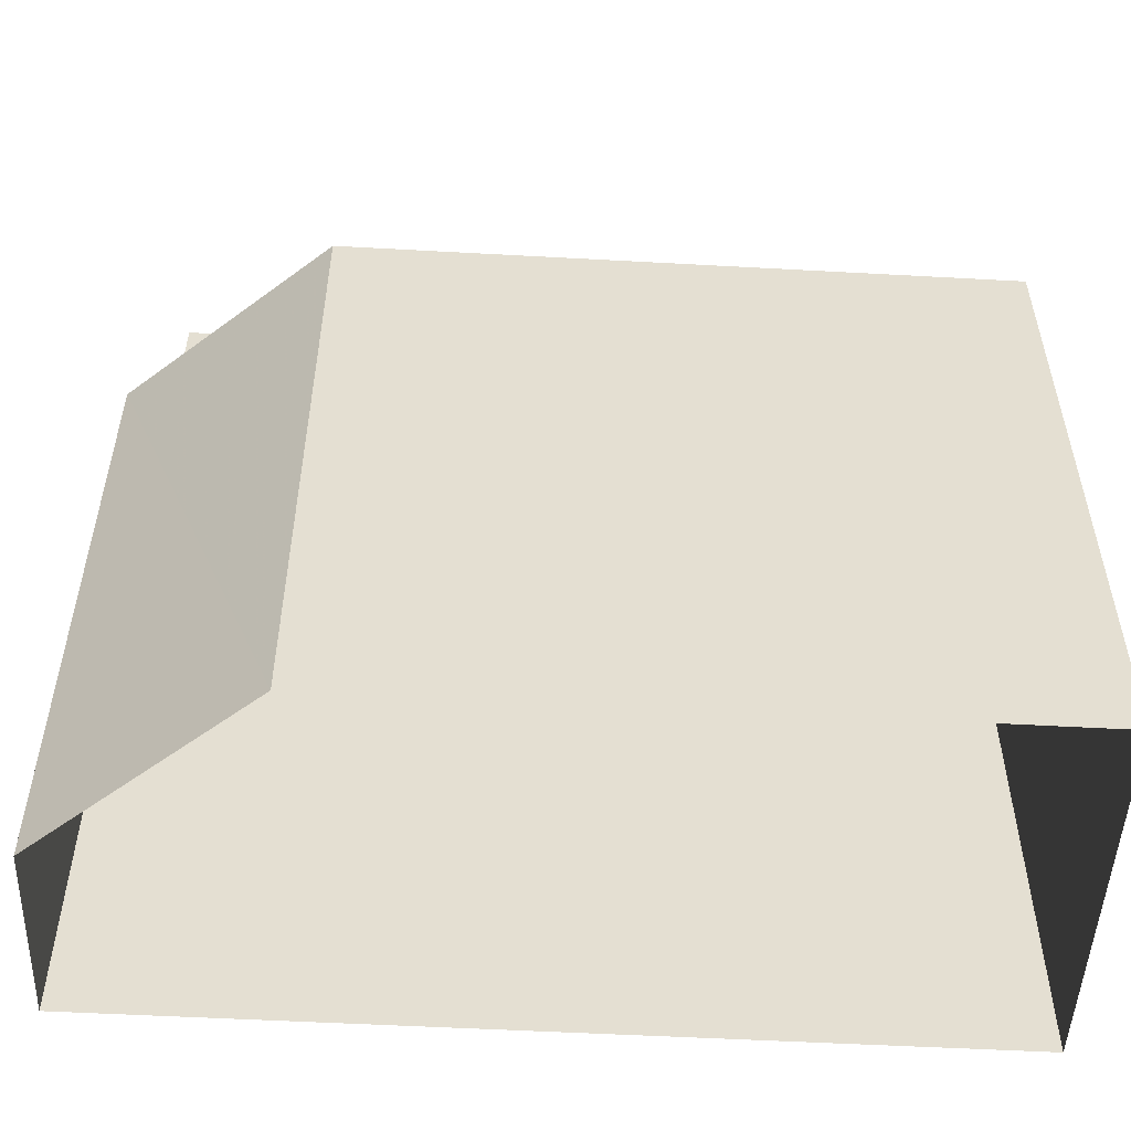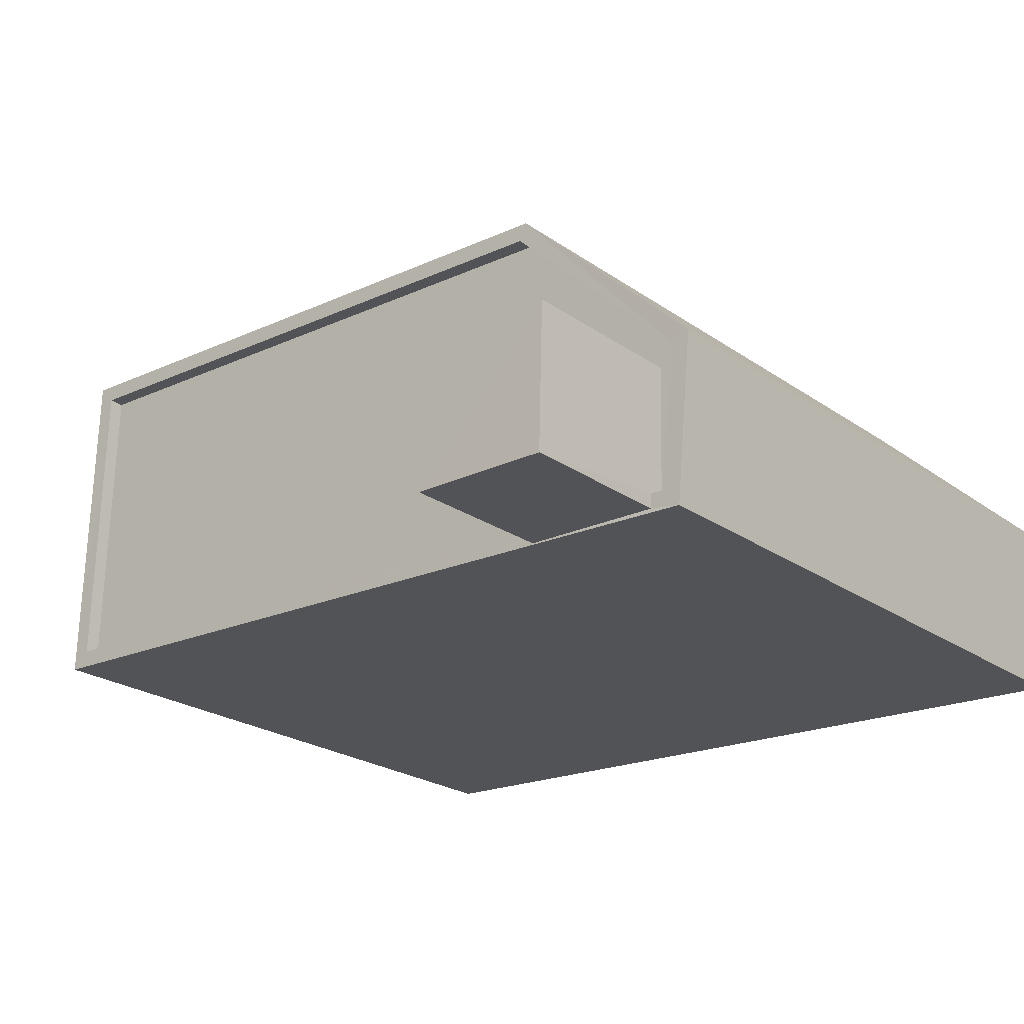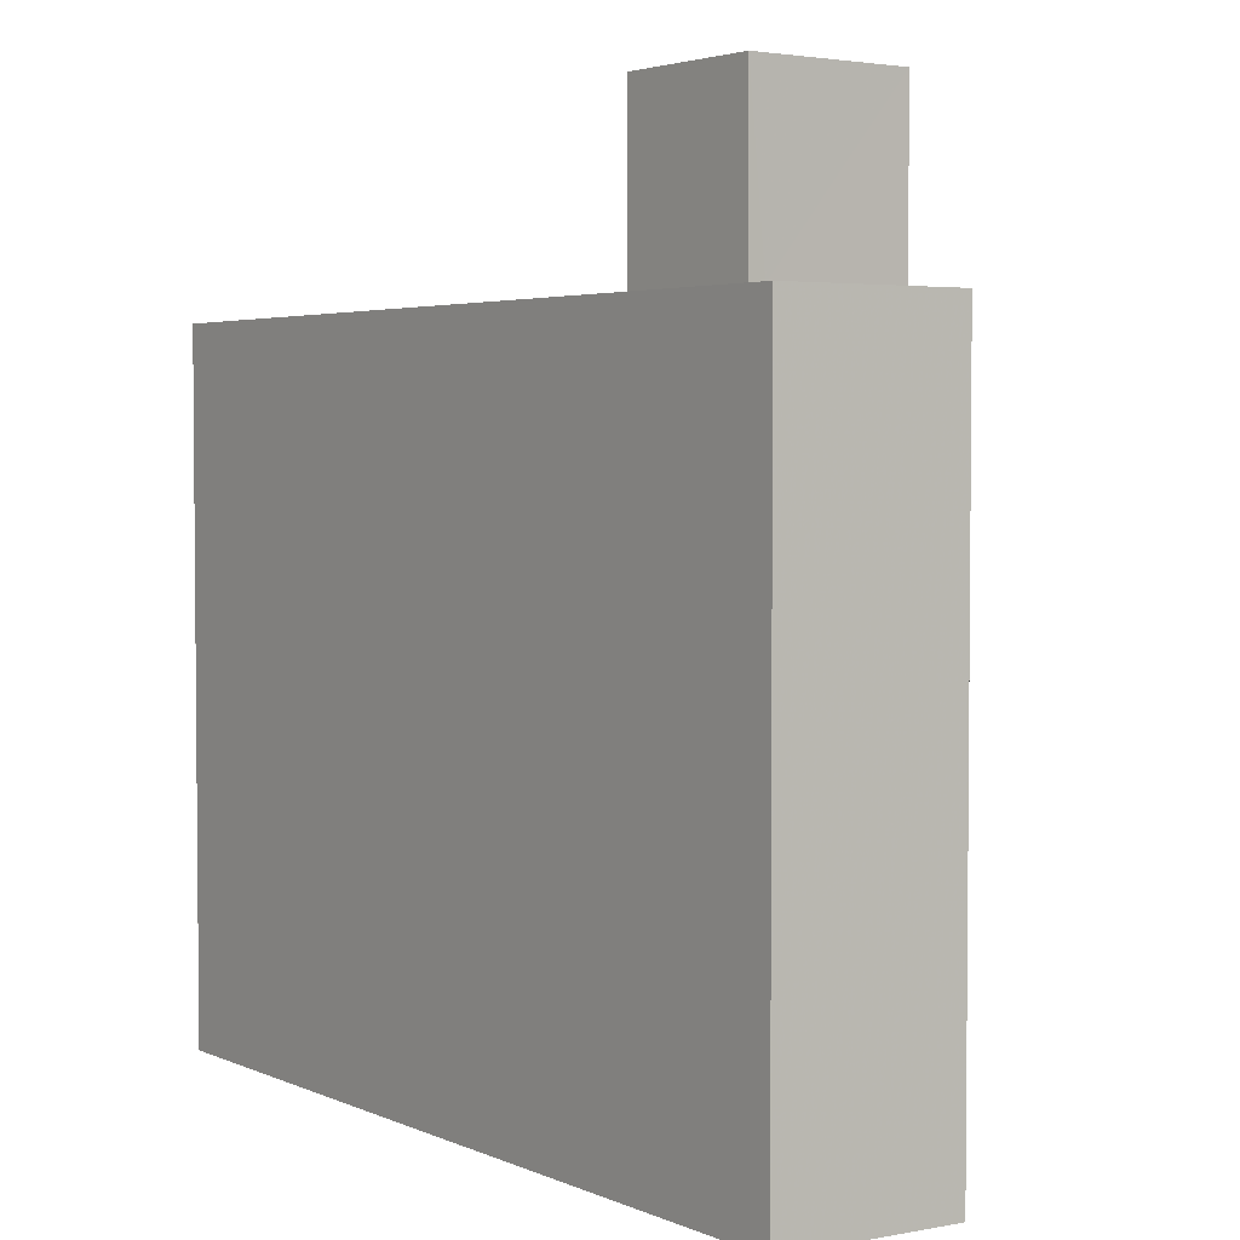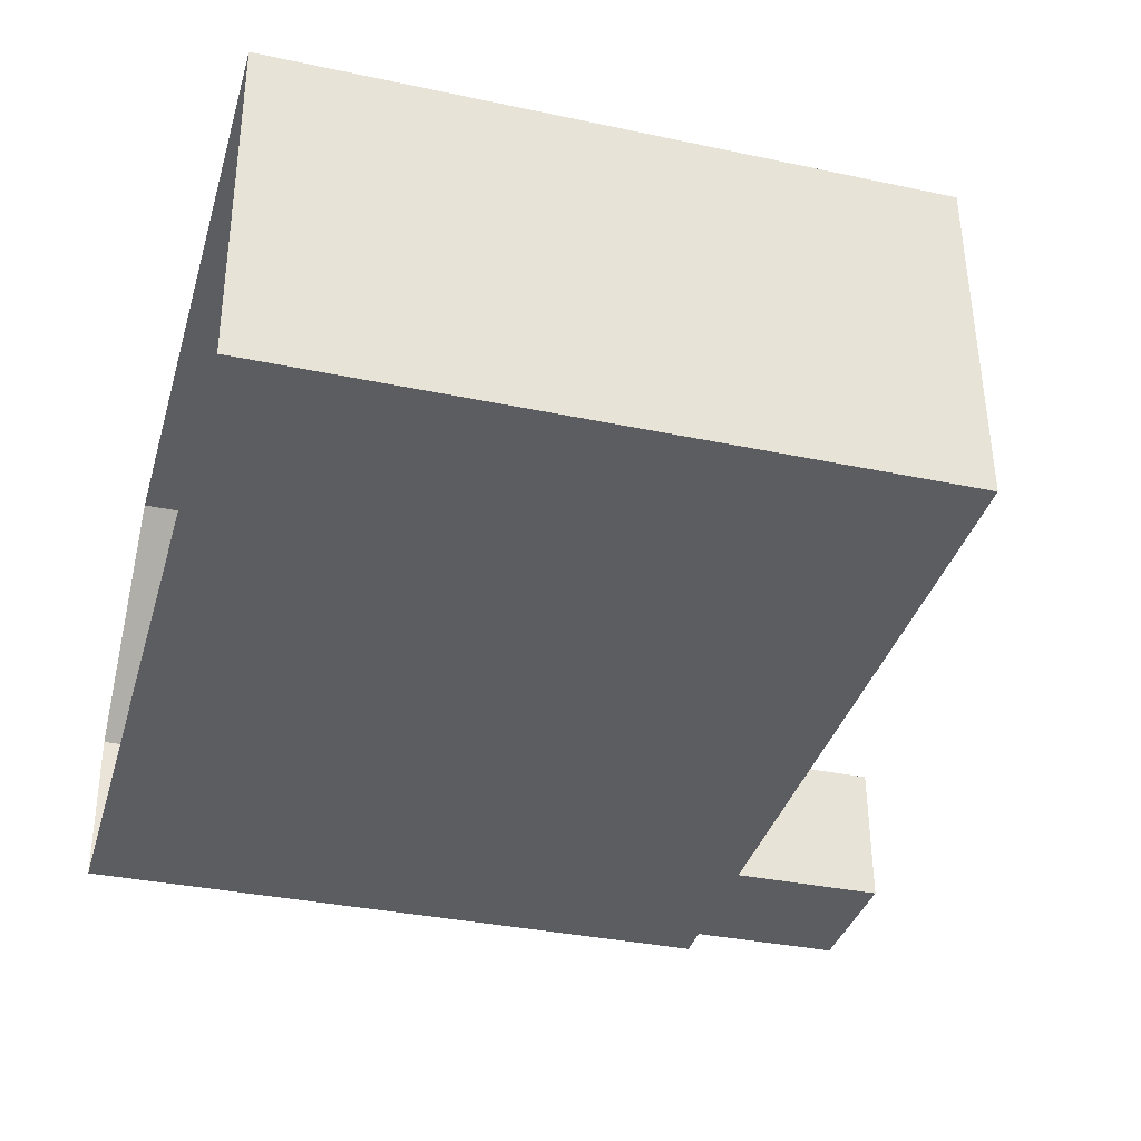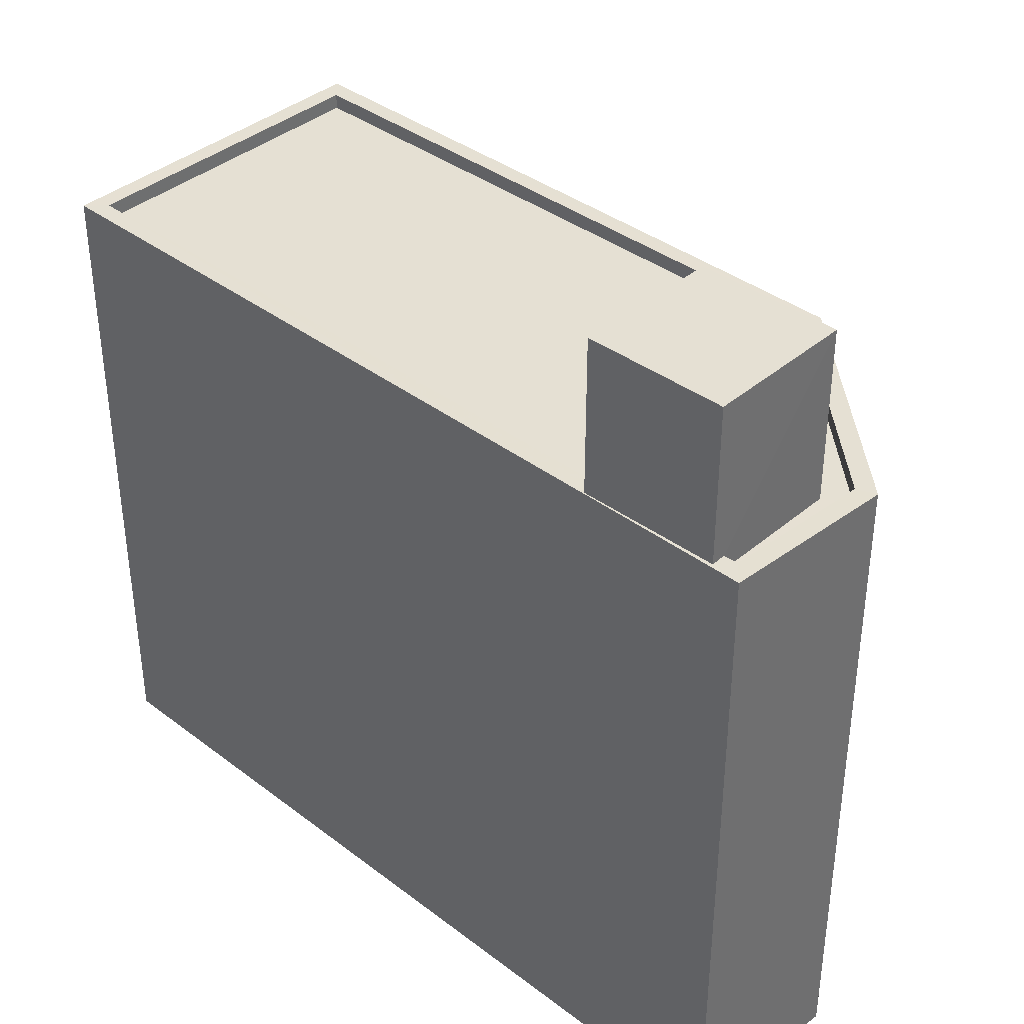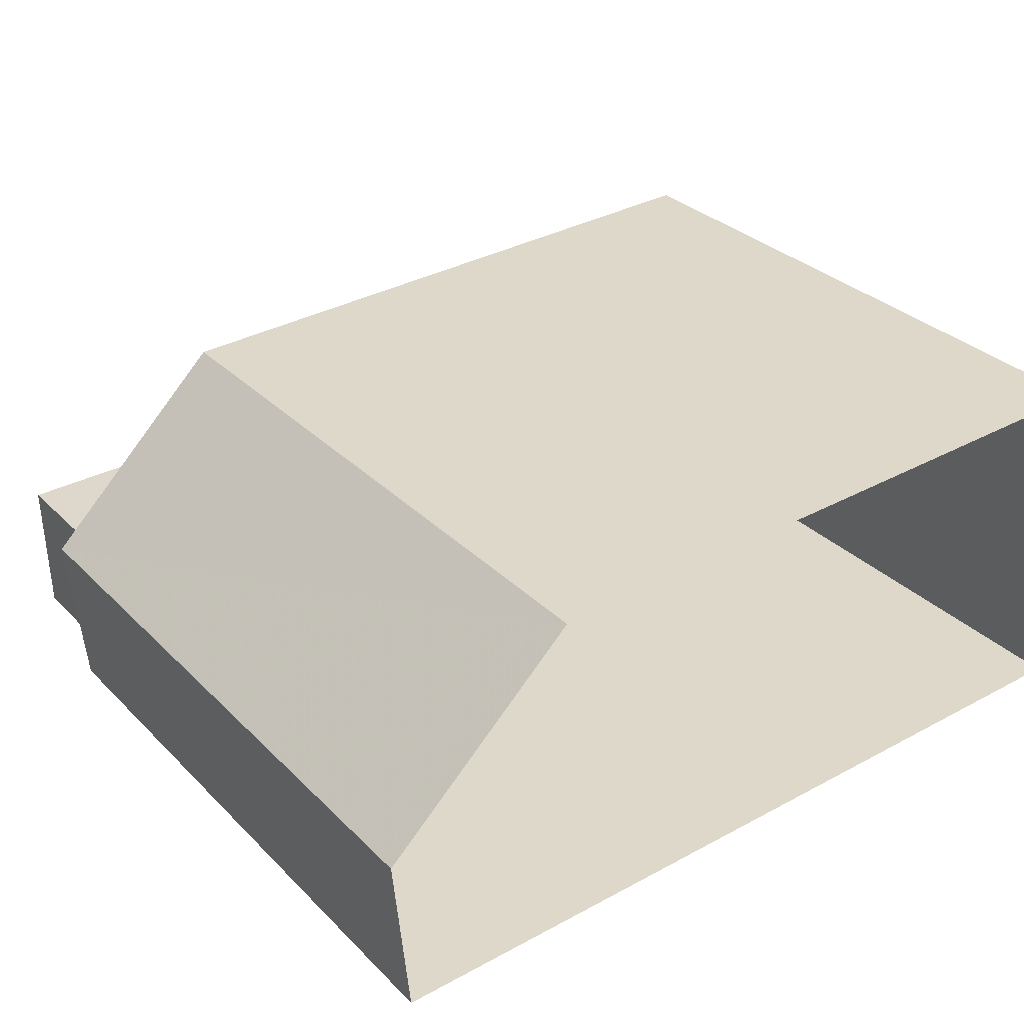
<metadata>
{"format":"obj","ext":"obj","renderer":"f3d","projection":"perspective","resolution":1024,"background":"white","views":[{"elev":-53.7,"azim":174.3,"up":"+Z"},{"elev":-23.3,"azim":40.6,"up":"+Y"},{"elev":3.4,"azim":52.1,"up":"+Z"},{"elev":-34.6,"azim":-105.9,"up":"+Y"},{"elev":38.1,"azim":41.5,"up":"+Z"},{"elev":30.8,"azim":144.2,"up":"+Y"}]}
</metadata>
<code>
v -8.898e+04 -9.928e+04 8.344
v -8.898e+04 -9.928e+04 8.344
v -8.898e+04 -9.927e+04 8.344
v -8.899e+04 -9.928e+04 8.345
v -8.899e+04 -9.927e+04 8.345
v -8.898e+04 -9.928e+04 21.87
v -8.898e+04 -9.928e+04 21.87
v -8.898e+04 -9.928e+04 21.87
v -8.898e+04 -9.928e+04 21.87
v -8.899e+04 -9.927e+04 19.29
v -8.898e+04 -9.927e+04 19.29
v -8.899e+04 -9.927e+04 19.29
v -8.898e+04 -9.927e+04 19.29
v -8.899e+04 -9.928e+04 19.29
v -8.898e+04 -9.928e+04 19.29
v -8.898e+04 -9.928e+04 19.29
v -8.898e+04 -9.928e+04 19.29
v -8.898e+04 -9.928e+04 19.29
v -8.898e+04 -9.928e+04 19.29
v -8.899e+04 -9.928e+04 19.29
v -8.898e+04 -9.928e+04 19.29
v -8.898e+04 -9.928e+04 19.29
v -8.898e+04 -9.928e+04 19.29
v -8.899e+04 -9.928e+04 19.04
v -8.898e+04 -9.928e+04 19.04
v -8.898e+04 -9.928e+04 19.04
v -8.899e+04 -9.927e+04 19.04
v -8.898e+04 -9.927e+04 19.04
v -8.898e+04 -9.928e+04 19.04
v -8.898e+04 -9.928e+04 19.04
v -8.898e+04 -9.928e+04 19.04
v -8.898e+04 -9.928e+04 19.04
f 1 2 3
f 2 4 3
f 4 5 3
f 6 7 8
f 9 6 8
f 10 11 12
f 10 13 11
f 12 14 10
f 11 15 16
f 14 17 18
f 13 15 11
f 16 19 17
f 10 14 20
f 18 21 20
f 19 22 23
f 15 19 16
f 18 17 23
f 18 20 14
f 19 23 17
f 24 25 26
f 26 27 24
f 27 26 28
f 29 30 31
f 28 30 32
f 28 26 30
f 32 30 29
f 18 9 8
f 18 23 9
f 17 14 4
f 2 17 4
f 14 5 4
f 14 12 5
f 13 27 28
f 13 10 27
f 11 3 5
f 12 11 5
f 26 21 7
f 7 21 8
f 26 25 21
f 8 21 18
f 13 28 32
f 15 13 32
f 15 32 29
f 19 15 29
f 16 1 3
f 11 16 3
f 30 26 7
f 6 30 7
f 31 30 22
f 23 22 9
f 9 22 6
f 22 30 6
f 31 19 29
f 31 22 19
f 20 24 27
f 10 20 27
f 25 24 20
f 21 25 20
f 16 2 1
f 16 17 2

</code>
